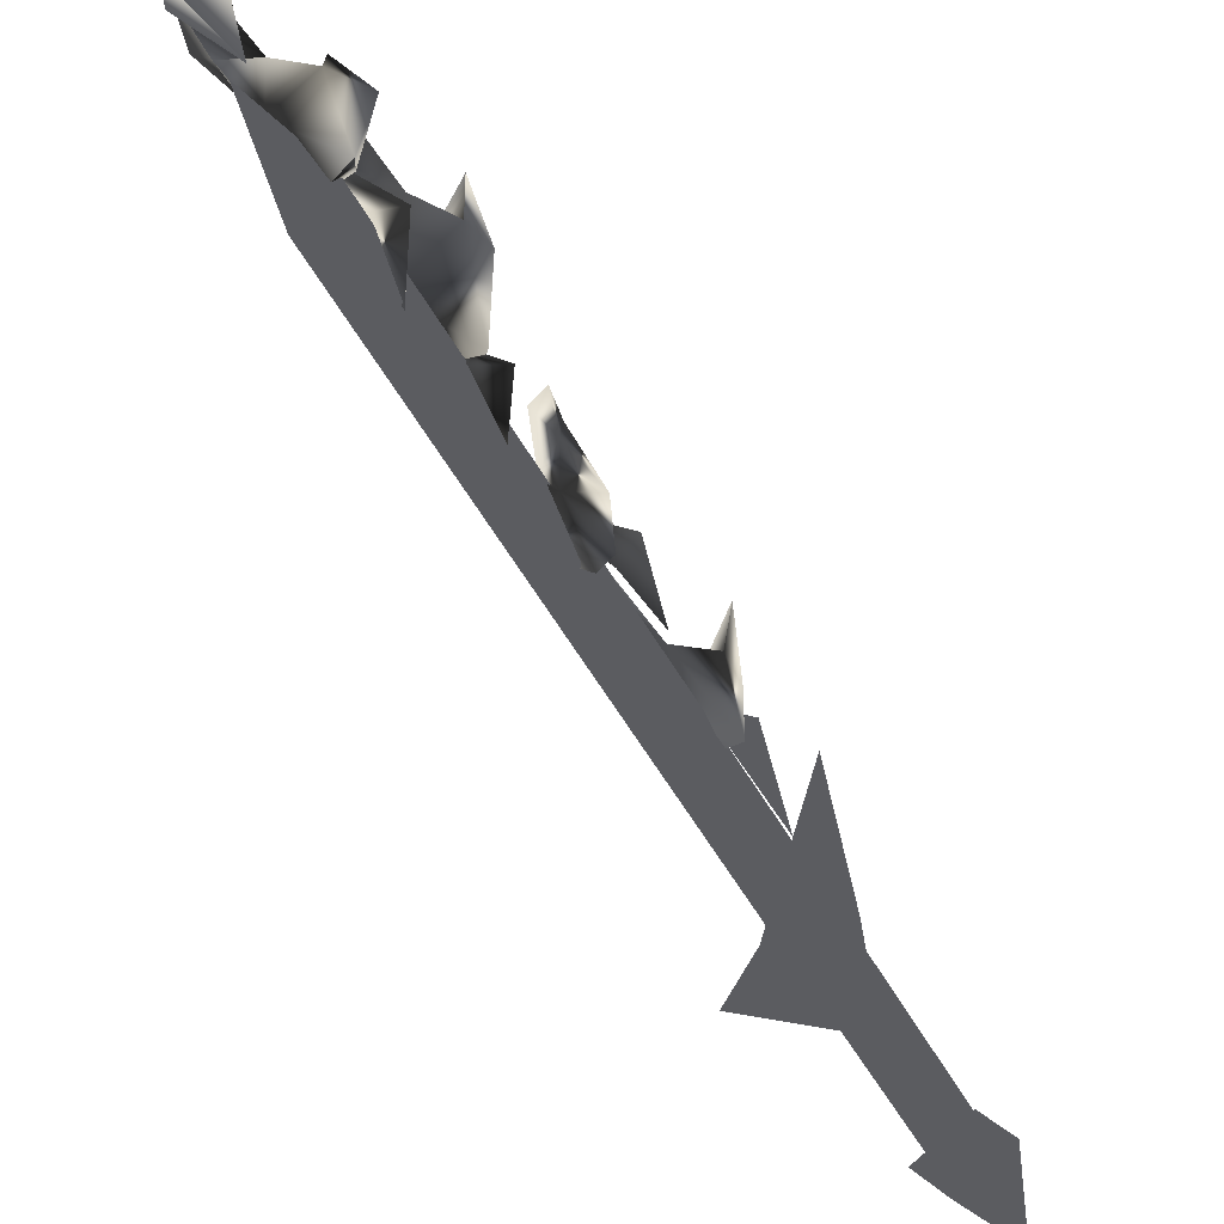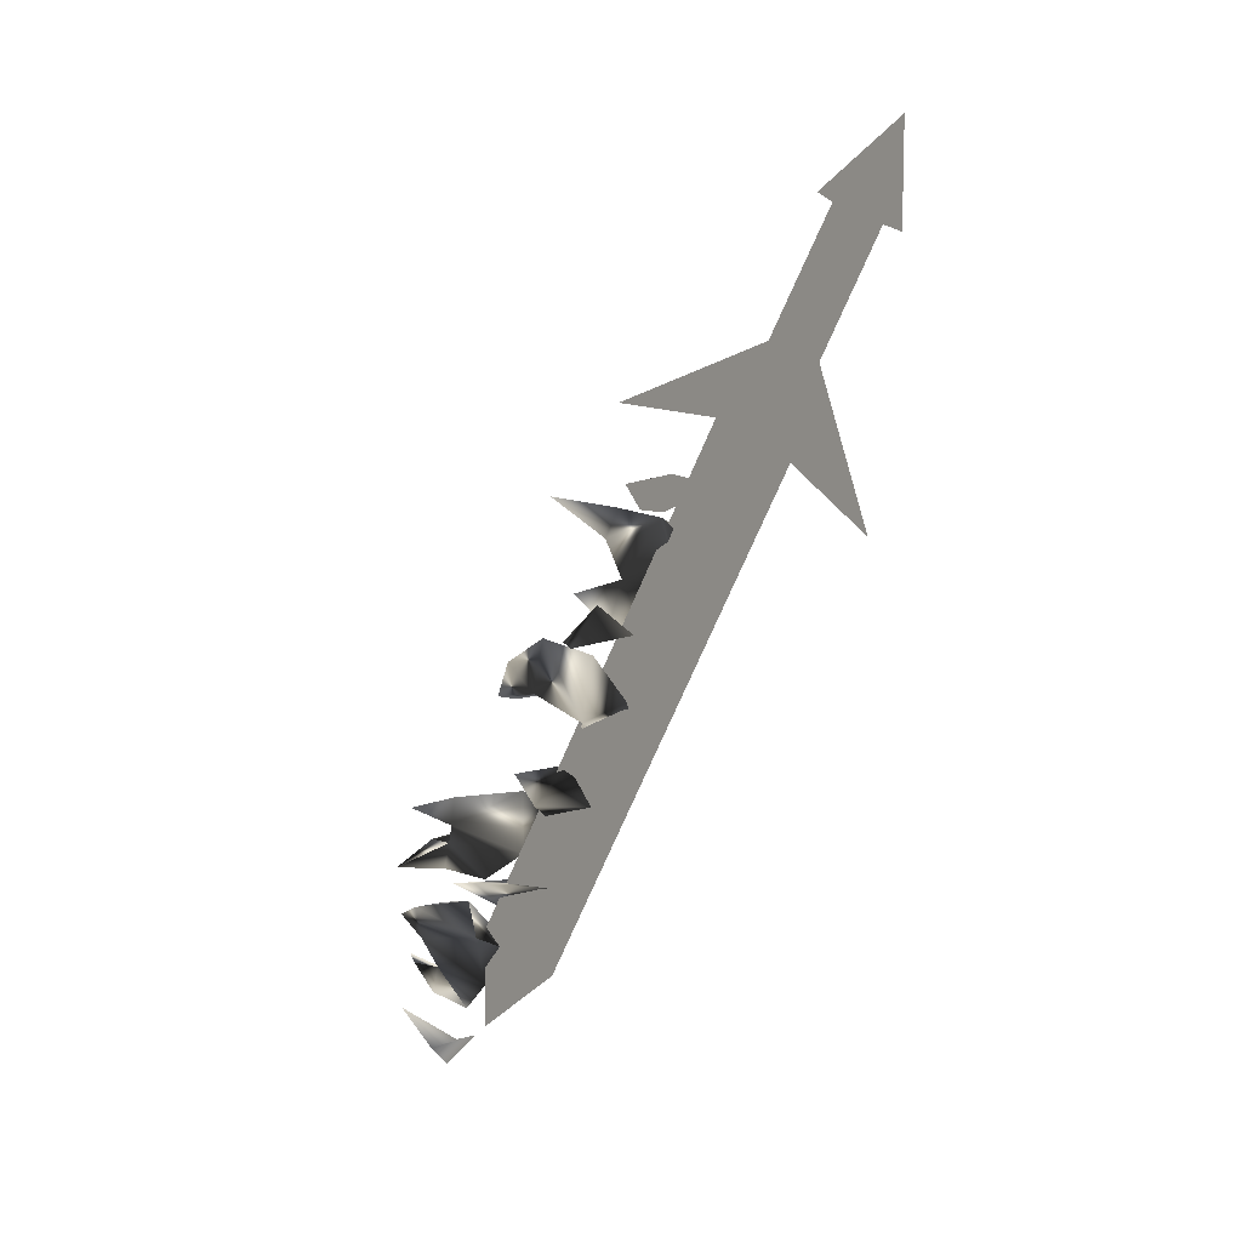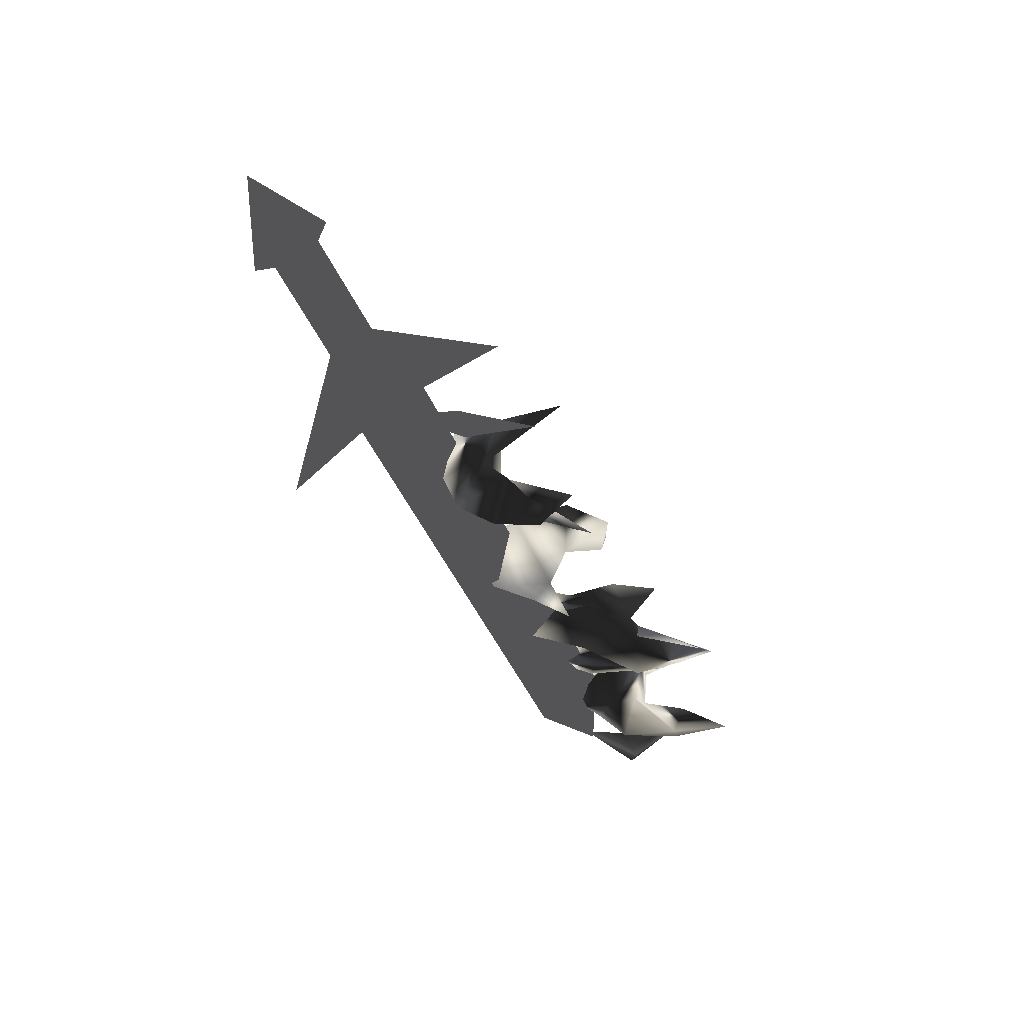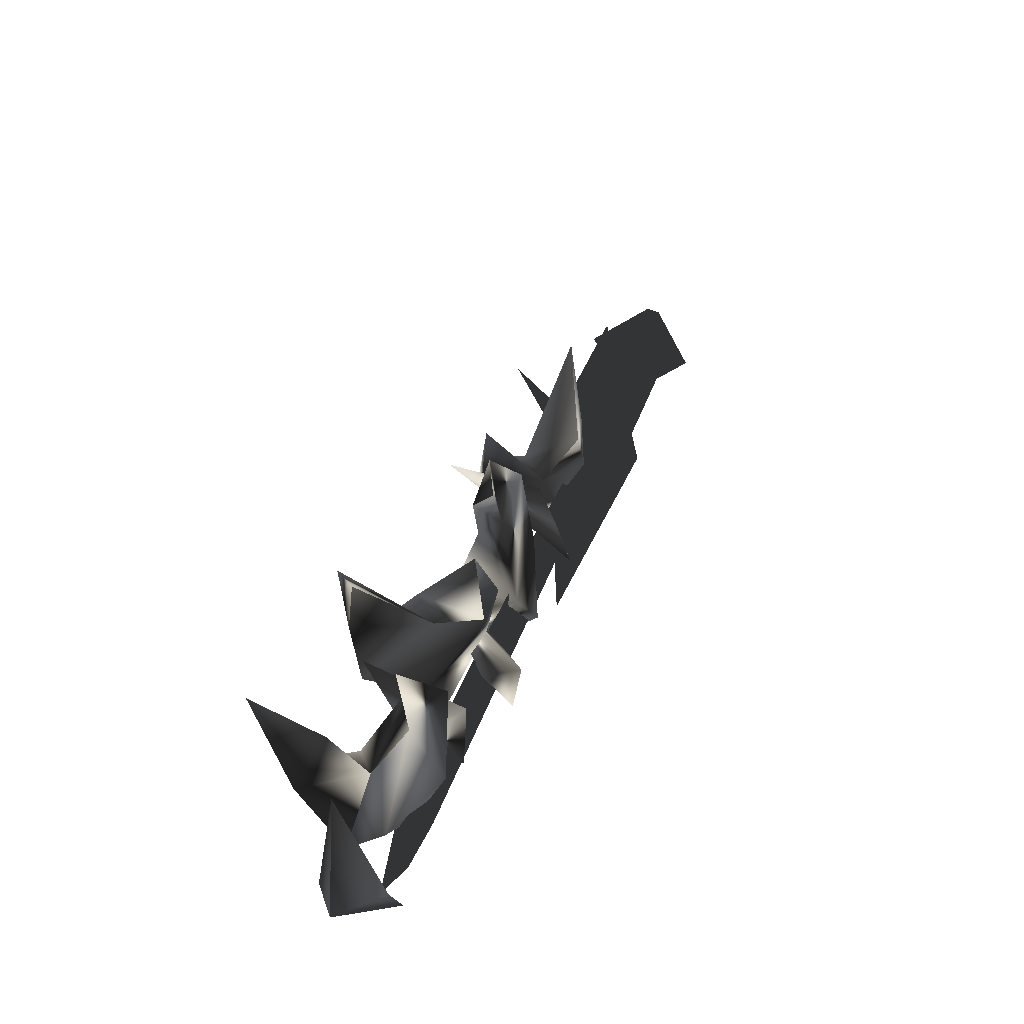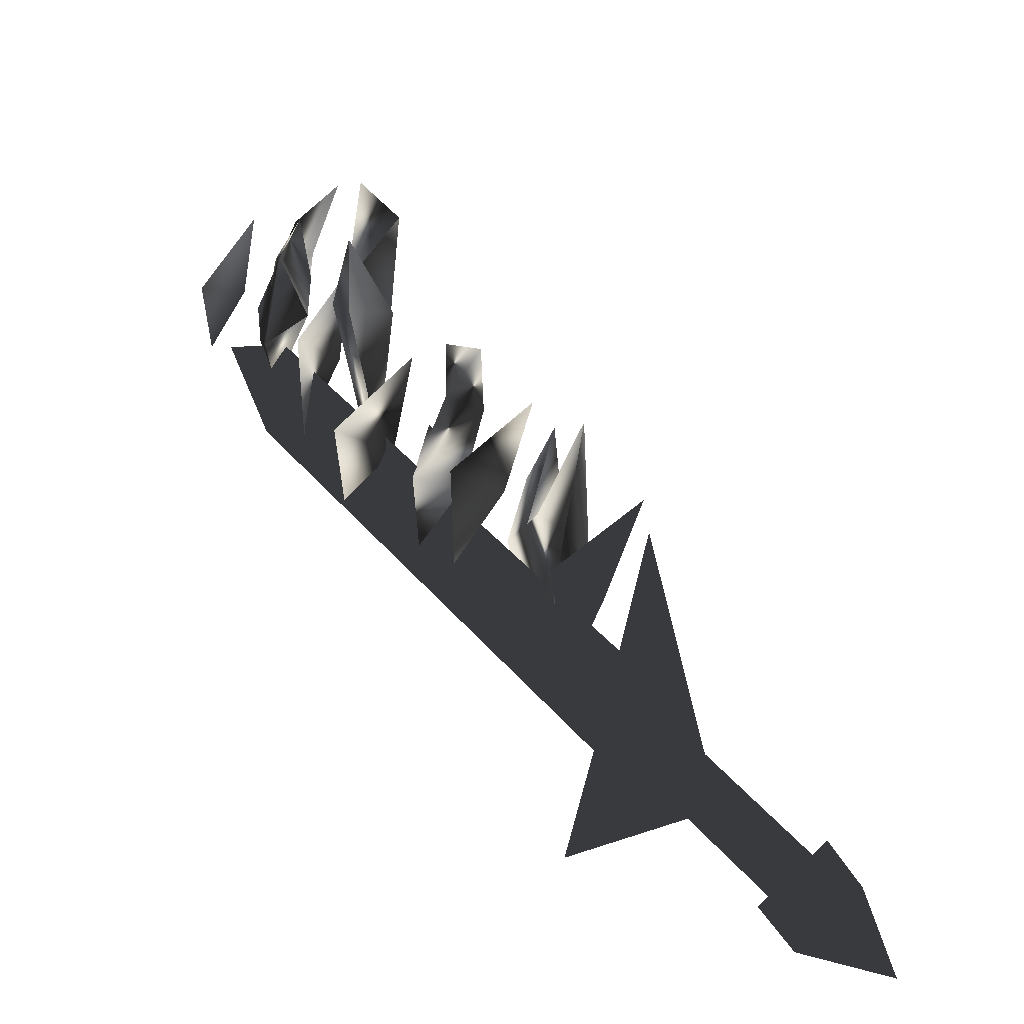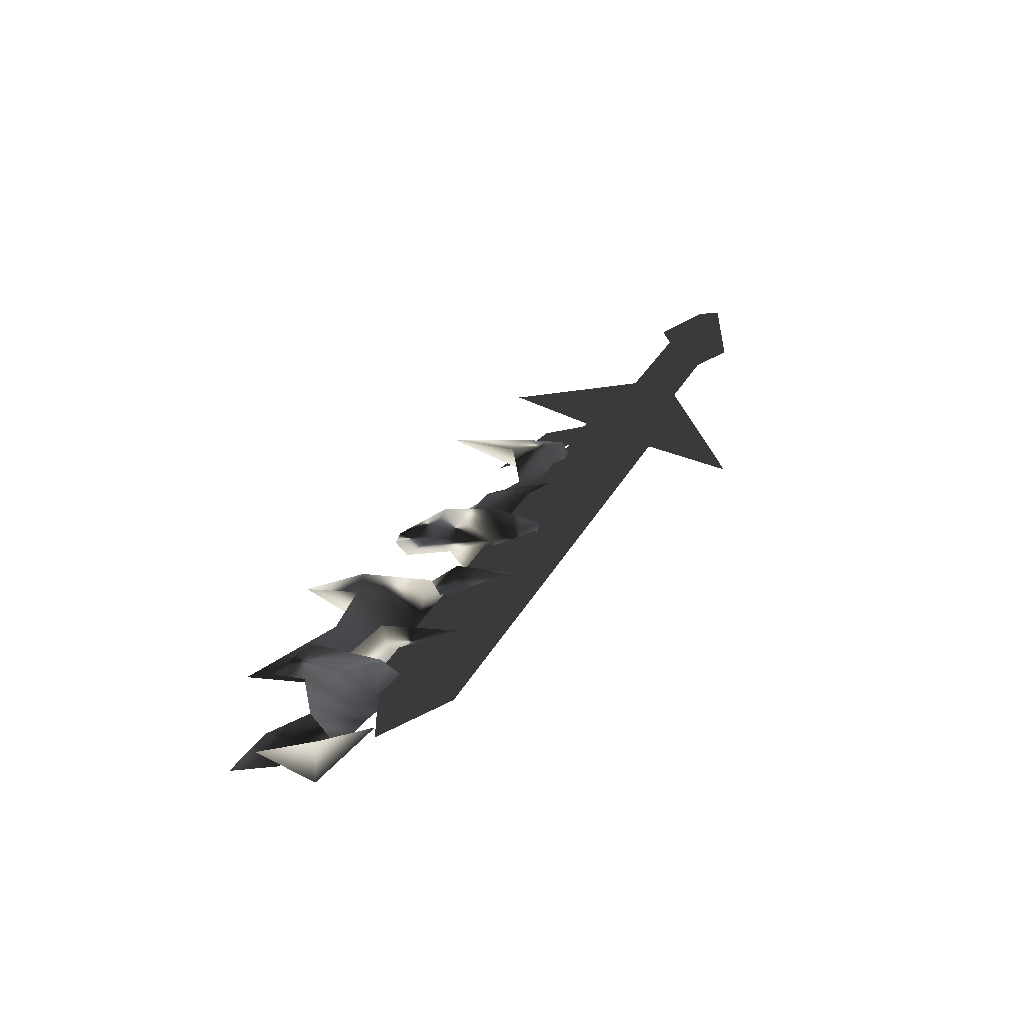
<metadata>
{"format":"obj","ext":"obj","renderer":"f3d","projection":"perspective","resolution":1024,"background":"white","views":[{"elev":-34.9,"azim":37.2,"up":"+Z"},{"elev":7.5,"azim":117.1,"up":"+Y"},{"elev":32.9,"azim":-116.0,"up":"+Y"},{"elev":53.8,"azim":16.4,"up":"+Z"},{"elev":2.0,"azim":147.2,"up":"+Z"},{"elev":-52.3,"azim":85.5,"up":"+Y"}]}
</metadata>
<code>
o Models/weapon_k/frames/weapon_k_crouch_attack_8
v -11.37 -19.29 -4.253
v -11.13 -18.9 -4.486
v -9.998 -18.39 -3.169
v -10.94 -22.6 -3.634
v -10.42 -20.82 -3.092
v -10.74 -21.45 -5.182
v -11.65 -22.73 -1.931
v -11.8 -21.58 -0.5371
v -11.65 -20.05 -3.402
v -11.99 -21.58 -2.163
v -10.79 -19.92 -5.802
v -9.82 -18.65 -4.873
v -9.82 -19.41 -2.782
v -10.42 -18.14 -0.3822
v -9.156 -22.47 -4.176
v -9.431 -23.11 -1.698
v -10.27 -21.71 -2.24
v -10.31 -22.98 -2.163
v -12.27 -23.36 0.1597
v -11.33 -26.04 -1.234
v -9.949 -23.36 -2.24
v -11.02 -24.89 -0.3822
v -11.03 -25.28 1.321
v -10.97 -24 1.631
v -10.37 -24.89 0.3146
v -10.42 -22.98 -0.07253
v -9.755 -25.66 -1.931
v -10.48 -26.04 -3.479
v -9.431 -24.77 -3.789
v -10.82 -27.06 -1.776
v -11.6 -27.82 -0.4596
v -10.53 -25.15 1.786
v -9.075 -28.33 -2.627
v -8.815 -28.46 -0.6145
v -10.03 -27.19 -1.234
v -9.706 -28.97 -0.5371
v -11.12 -27.95 1.476
v -9.366 -28.59 2.87
v -11.21 -29.23 2.792
v -9.787 -28.21 0.392
v -10.37 -30.5 3.721
v -9.415 -29.61 3.024
v -10.61 -30.63 0.8565
v -11.73 -32.03 6.818
v -11.94 -31.9 4.883
v -12.48 -31.01 5.734
v -11.67 -32.03 3.024
v -11.6 -29.99 2.947
v -10.76 -28.84 1.011
v -10.48 -29.23 -1.621
v -9.739 -29.23 4.883
v -9.431 -31.39 -0.7693
v -10.22 -32.54 1.476
v -9.285 -31.52 2.018
v -10.78 -31.65 1.476
v -11.52 -32.28 4.263
v -10.37 -32.67 3.953
v -10.11 -32.41 2.792
v -9.334 -32.67 4.495
v -10.4 -35.09 4.263
v -9.852 -33.94 4.573
v -10.05 -35.34 2.095
v -11.67 -36.49 5.27
v -11.28 -35.34 5.812
v -10.56 -36.49 3.179
v -11.02 -34.07 3.334
v -12.1 -35.73 4.883
v -9.82 -33.94 0.7017
v -10.63 -34.2 2.328
v -9.204 -33.43 1.94
v -10.34 -33.3 5.734
v -12.95 -35.6 7.05
v -9.139 -36.87 1.94
v -10.22 -38.53 3.799
v -9.172 -37.64 3.799
v -10.74 -37.76 3.721
v -10.63 -36.87 5.966
v -9.35 -17.5 -7.041
v -9.593 -18.39 -4.176
v -10.4 -17.25 -4.95
v -10.4 -18.52 -4.64
v -12.04 -17.76 -2.395
v -9.787 -33.3 1.94
v -10.26 -33.94 0.6243
v -10.78 -14.7 -8.512
v -10.31 -14.06 -7.195
v -10.37 -15.34 -9.828
v -9.901 -14.7 -8.512
v -9.852 -34.58 -0.6919
v -9.739 -36.75 1.94
v -9.382 -33.94 0.6243
v -11.21 -15.34 -8.279
v -10.34 -15.72 -9.054
v -10.53 -8.709 -12.38
v -11.41 -8.326 -11.53
v -9.609 -8.326 -11.61
v -10.48 -7.944 -10.76
v -9.415 -15.21 -8.279
v -10.29 -14.83 -7.428
v -10.44 -12.4 -9.673
v -10.42 -19.03 -11.76
v -8.961 -15.46 -8.279
v -11.75 -15.46 -8.125
v -10.19 -14.95 -3.092
v -10.53 -9.601 -12.69
v -8.945 -8.964 -11.38
v -10.56 -6.032 -12.69
v -12.04 -8.964 -11.22
v -10.45 -8.326 -9.905
f 1 2 3
f 4 5 6
f 5 7 8
f 4 9 10
f 4 6 9
f 11 6 12
f 11 12 2
f 12 3 2
f 3 12 13
f 13 1 14
f 11 2 6
f 4 10 7
f 4 7 5
f 13 14 3
f 3 14 1
f 2 1 6
f 1 13 5
f 1 9 6
f 10 5 8
f 9 5 10
f 5 9 1
f 7 10 8
f 13 12 5
f 6 5 12
f 15 16 17
f 15 18 16
f 18 15 17
f 19 18 17
f 19 17 16
f 19 16 18
f 20 21 22
f 23 22 24
f 25 26 27
f 28 29 21
f 27 29 28
f 27 28 30
f 30 28 20
f 31 20 27
f 21 29 27
f 24 26 25
f 22 26 24
f 30 20 31
f 27 30 31
f 22 27 20
f 23 25 22
f 25 27 22
f 32 25 23
f 24 25 32
f 23 24 32
f 21 27 26
f 26 22 21
f 21 20 28
f 33 34 35
f 33 36 34
f 36 33 35
f 37 36 35
f 37 35 34
f 37 34 36
f 38 39 40
f 41 42 43
f 44 41 45
f 46 47 48
f 49 50 40
f 48 47 43
f 40 50 43
f 42 38 40
f 51 42 39
f 49 40 39
f 43 50 49
f 45 47 46
f 41 47 45
f 38 42 51
f 39 38 51
f 43 49 39
f 41 39 42
f 43 39 48
f 44 46 41
f 46 48 41
f 39 41 48
f 44 45 46
f 43 47 41
f 40 43 42
f 52 53 54
f 52 55 53
f 55 52 54
f 56 55 54
f 56 54 53
f 56 53 55
f 57 58 59
f 60 61 62
f 60 63 64
f 65 66 67
f 68 58 69
f 68 62 70
f 68 70 58
f 70 59 58
f 61 59 70
f 61 57 71
f 58 57 69
f 68 69 62
f 65 67 63
f 65 63 60
f 61 71 59
f 59 71 57
f 66 65 69
f 57 61 60
f 69 57 66
f 67 60 64
f 66 60 67
f 60 66 57
f 67 64 72
f 67 72 63
f 63 72 64
f 62 65 60
f 70 62 61
f 69 65 62
f 73 74 75
f 73 76 74
f 76 73 75
f 77 76 75
f 77 75 74
f 77 74 76
f 78 79 80
f 78 81 79
f 81 78 80
f 82 81 80
f 82 80 79
f 82 79 81
f 83 84 85
f 86 83 85
f 85 87 88
f 86 85 88
f 85 84 89
f 87 85 89
f 90 89 84
f 88 87 89
f 91 88 89
f 88 91 83
f 86 88 83
f 91 89 90
f 83 91 90
f 84 83 90
f 92 93 94
f 95 92 94
f 94 96 97
f 95 94 97
f 94 93 98
f 96 94 98
f 92 99 98
f 93 92 98
f 97 96 98
f 99 97 98
f 97 99 92
f 95 97 92
f 100 101 102
f 100 103 101
f 102 101 103
f 104 102 103
f 100 102 104
f 103 100 104
f 105 106 107
f 108 105 107
f 107 106 109
f 109 108 107
f 108 106 105
f 109 106 108

</code>
